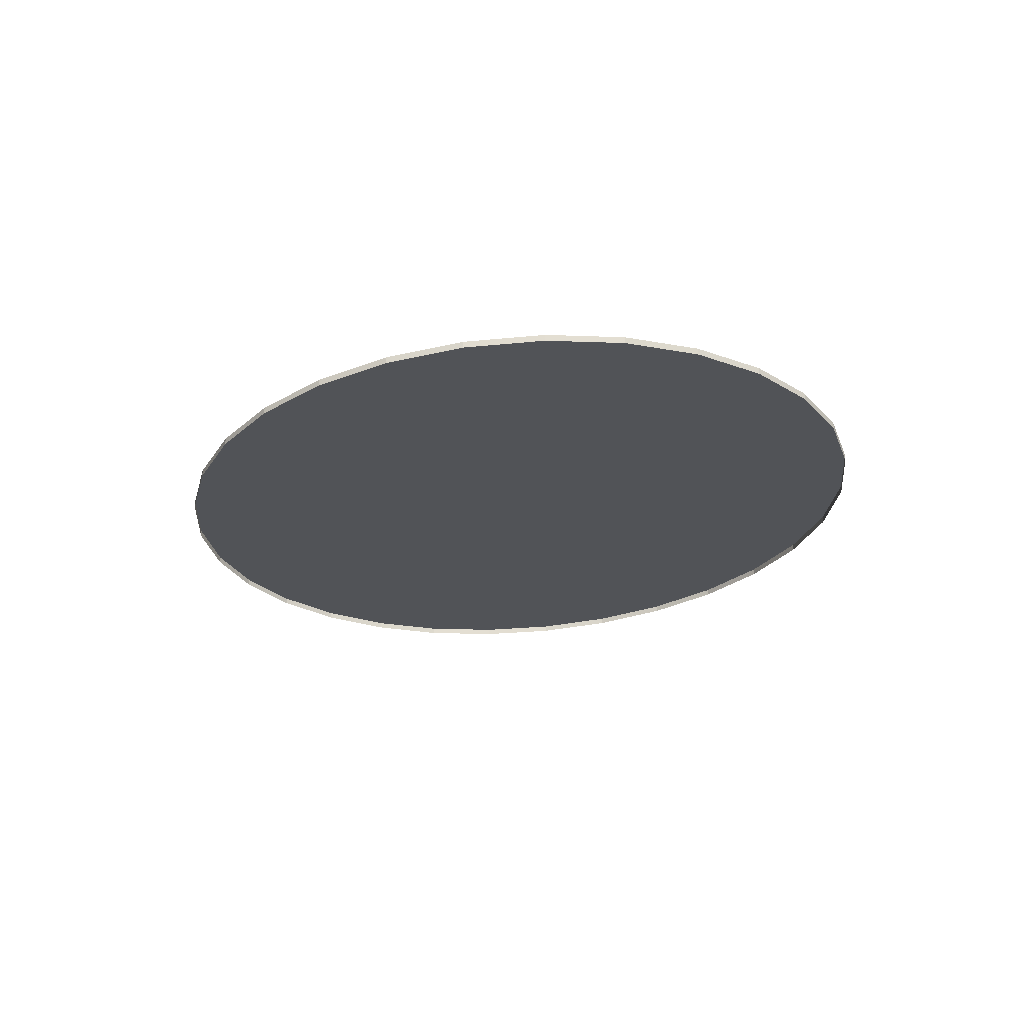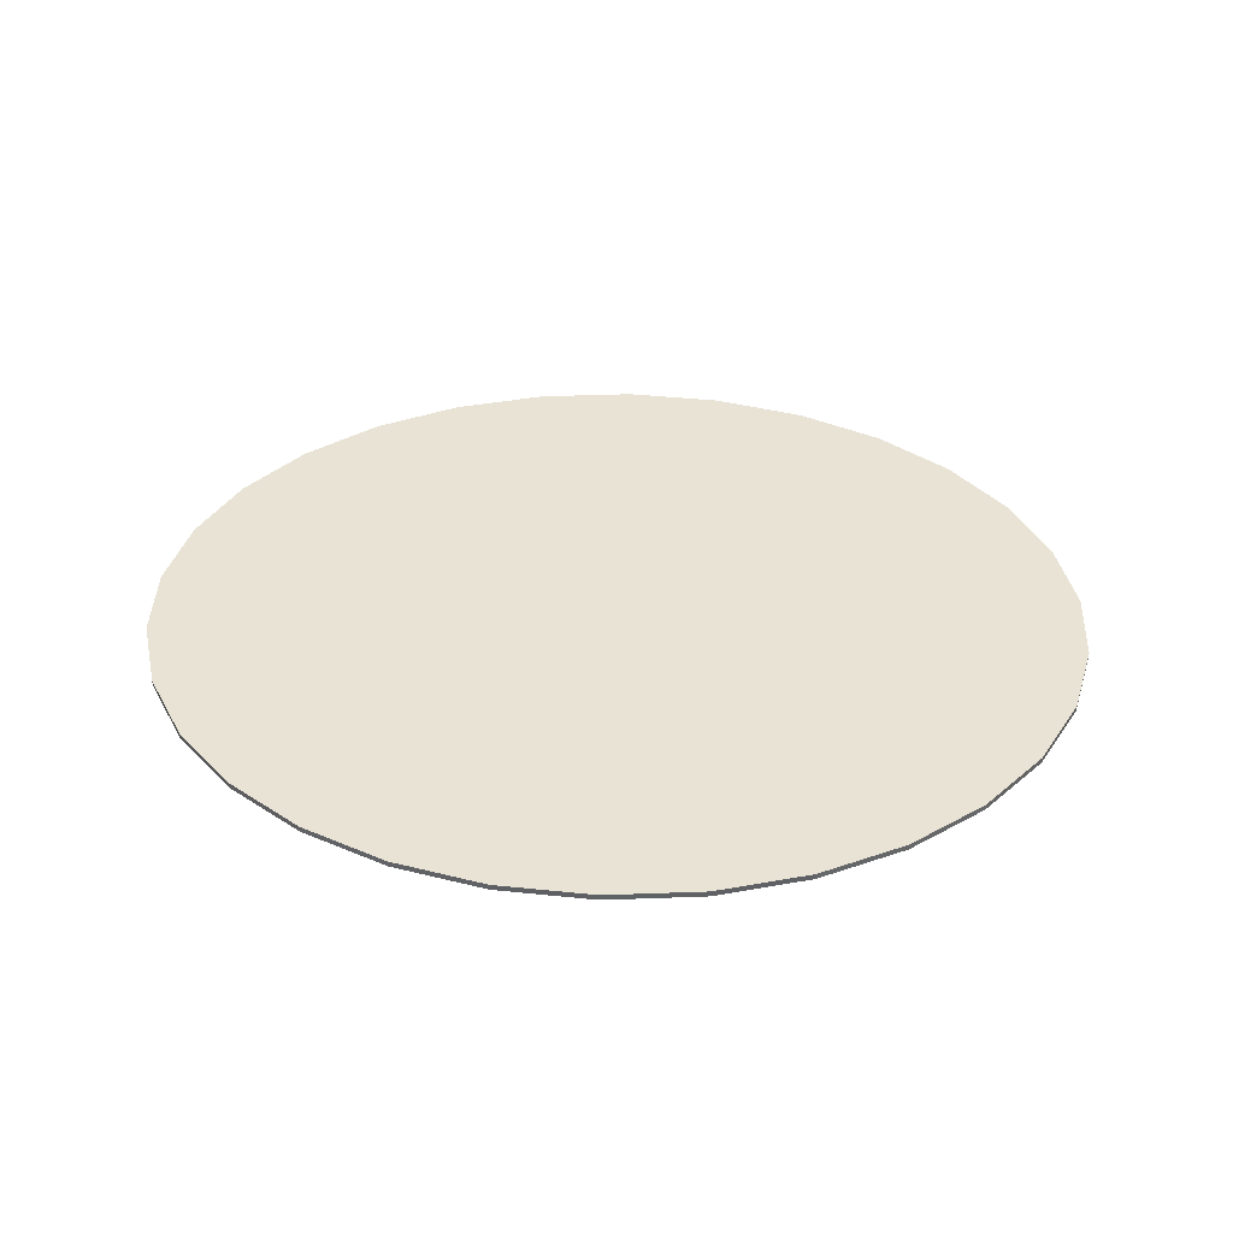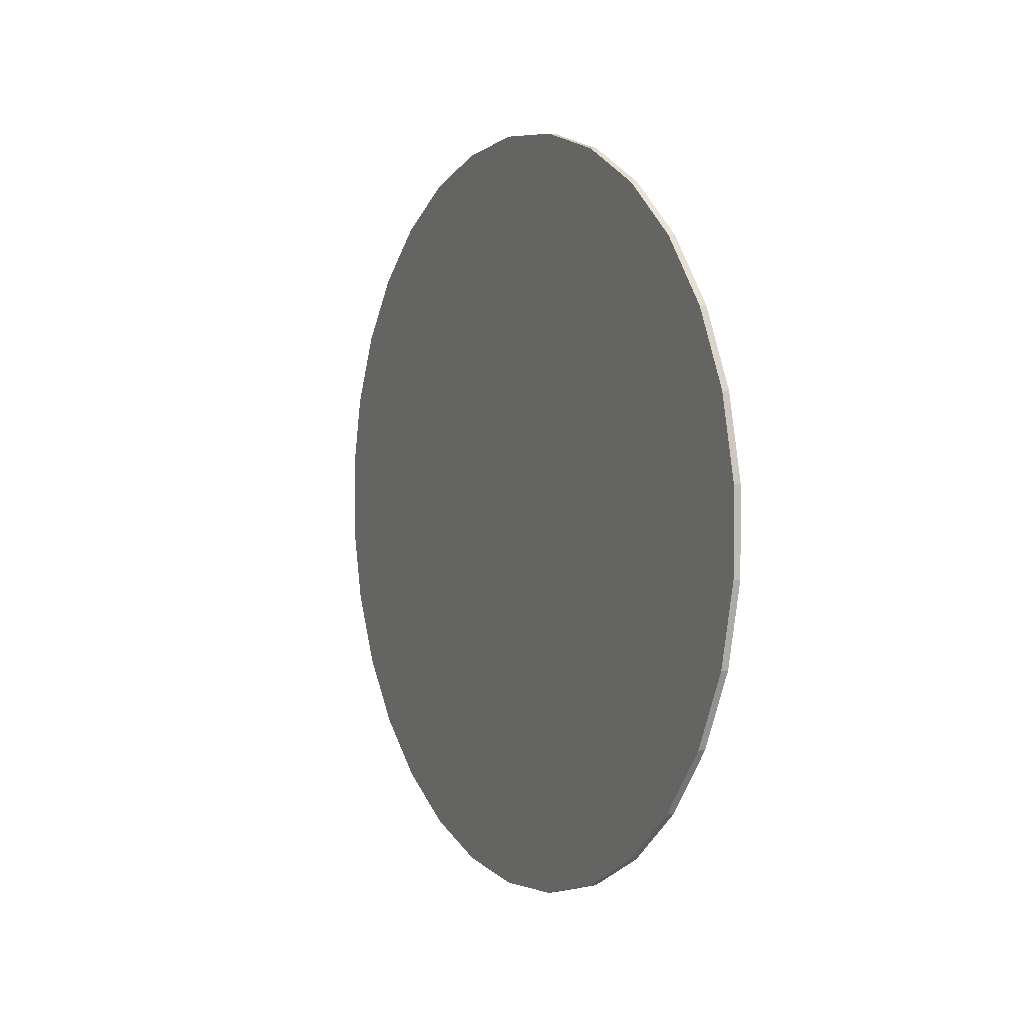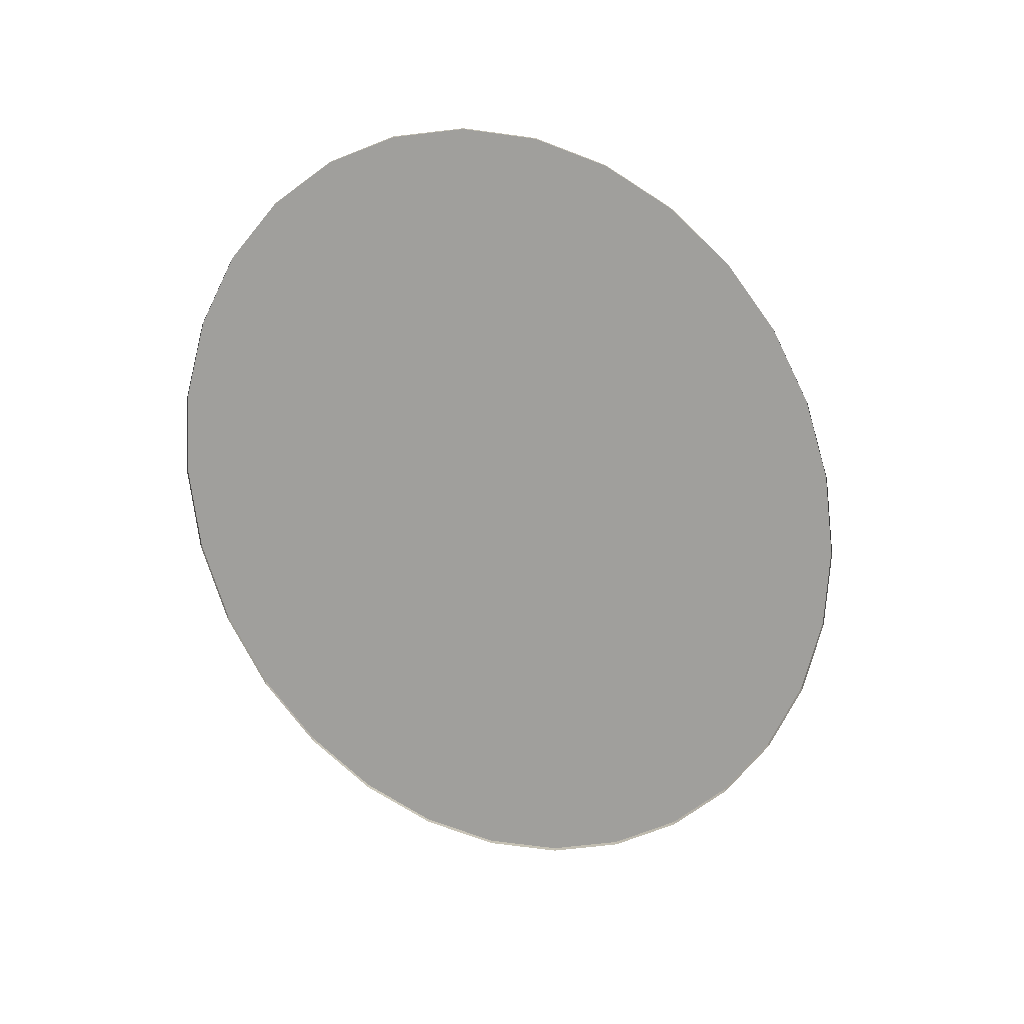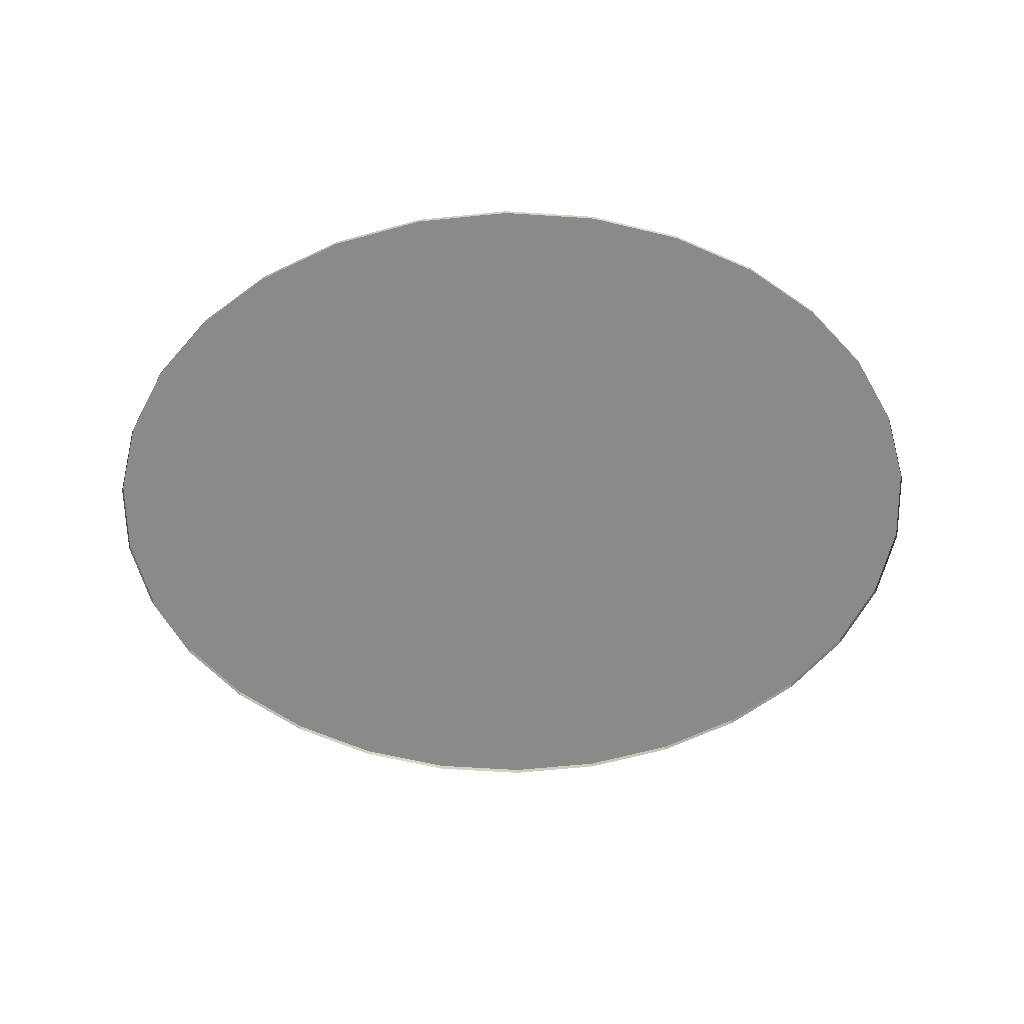
<metadata>
{"format":"obj","ext":"obj","renderer":"f3d","projection":"perspective","resolution":1024,"background":"white","views":[{"elev":-21.9,"azim":71.4,"up":"+Y"},{"elev":41.3,"azim":-177.7,"up":"+Y"},{"elev":2.2,"azim":-113.3,"up":"+Z"},{"elev":-71.2,"azim":-68.6,"up":"+Y"},{"elev":-63.5,"azim":-179.0,"up":"+Y"}]}
</metadata>
<code>
v 0.0938 0.48 530.3
v 0.0938 0.5026 530.3
v -0.25 0.5026 530.3
v -0.25 0.5026 530.3
v -0.25 0.48 530.3
v -0.25 0.48 530.3
v -0.25 0.5026 530.3
v -0.5938 0.5026 530.3
v -0.5938 0.5026 530.3
v -0.5938 0.48 530.3
v -0.5938 0.48 532.9
v -0.5938 0.5026 532.9
v -0.25 0.5026 532.9
v -0.25 0.5026 532.9
v -0.25 0.48 532.9
v -0.25 0.48 532.9
v -0.25 0.5026 532.9
v 0.0938 0.5026 532.9
v 0.0938 0.5026 532.9
v 0.0938 0.48 532.9
v 0.0938 0.48 532.9
v 0.0938 0.5026 532.9
v 0.4226 0.5026 532.8
v 0.4226 0.48 532.8
v 0.4226 0.48 532.8
v 0.4226 0.5026 532.8
v 0.7219 0.5026 532.7
v 0.7219 0.48 532.7
v 0.7219 0.48 532.7
v 0.7219 0.5026 532.7
v 0.9788 0.5026 532.5
v 0.9788 0.48 532.5
v 0.9788 0.48 532.5
v 0.9788 0.5026 532.5
v 1.182 0.5026 532.3
v 1.182 0.48 532.3
v 1.182 0.48 532.3
v 1.182 0.5026 532.3
v 1.323 0.5026 532
v 1.323 0.48 532
v 1.323 0.48 532
v 1.323 0.5026 532
v 1.395 0.5026 531.7
v 1.395 0.48 531.7
v 1.395 0.48 531.7
v 1.395 0.5026 531.7
v 1.395 0.5026 531.5
v 1.395 0.48 531.5
v 1.395 0.48 531.5
v 1.395 0.5026 531.5
v 1.323 0.5026 531.2
v 1.323 0.48 531.2
v 1.323 0.48 531.2
v 1.323 0.5026 531.2
v 1.182 0.5026 530.9
v 1.182 0.48 530.9
v 1.182 0.48 530.9
v 1.182 0.5026 530.9
v 0.9788 0.5026 530.7
v 0.9788 0.48 530.7
v 0.9788 0.48 530.7
v 0.9788 0.5026 530.7
v 0.7219 0.5026 530.5
v 0.7219 0.48 530.5
v 0.7219 0.48 530.5
v 0.7219 0.5026 530.5
v 0.4226 0.5026 530.4
v 0.4226 0.48 530.4
v 0.4226 0.48 530.4
v 0.4226 0.5026 530.4
v 0.0938 0.5026 530.3
v 0.0938 0.48 530.3
v -0.5938 0.48 530.3
v -0.5938 0.5026 530.3
v -0.9226 0.5026 530.4
v -0.9226 0.48 530.4
v -0.9226 0.48 530.4
v -0.9226 0.5026 530.4
v -1.222 0.5026 530.5
v -1.222 0.48 530.5
v -1.222 0.48 530.5
v -1.222 0.5026 530.5
v -1.479 0.5026 530.7
v -1.479 0.48 530.7
v -1.479 0.48 530.7
v -1.479 0.5026 530.7
v -1.682 0.5026 530.9
v -1.682 0.48 530.9
v -1.682 0.48 530.9
v -1.682 0.5026 530.9
v -1.823 0.5026 531.2
v -1.823 0.48 531.2
v -1.823 0.48 531.2
v -1.823 0.5026 531.2
v -1.895 0.5026 531.5
v -1.895 0.48 531.5
v -1.895 0.48 531.5
v -1.895 0.5026 531.5
v -1.895 0.5026 531.7
v -1.895 0.48 531.7
v -1.895 0.48 531.7
v -1.895 0.5026 531.7
v -1.823 0.5026 532
v -1.823 0.48 532
v -1.823 0.48 532
v -1.823 0.5026 532
v -1.682 0.5026 532.3
v -1.682 0.48 532.3
v -1.682 0.48 532.3
v -1.682 0.5026 532.3
v -1.479 0.5026 532.5
v -1.479 0.48 532.5
v -1.479 0.48 532.5
v -1.479 0.5026 532.5
v -1.222 0.5026 532.7
v -1.222 0.48 532.7
v -1.222 0.48 532.7
v -1.222 0.5026 532.7
v -0.9226 0.5026 532.8
v -0.9226 0.48 532.8
v -0.9226 0.48 532.8
v -0.9226 0.5026 532.8
v -0.5938 0.5026 532.9
v -0.5938 0.48 532.9
v 0.0938 0.5026 532.9
v -0.25 0.5026 531.6
v 0.4226 0.5026 532.8
v -0.25 0.5026 532.9
v 0.7219 0.5026 532.7
v -0.5938 0.5026 532.9
v 0.9788 0.5026 532.5
v -0.9226 0.5026 532.8
v 1.182 0.5026 532.3
v -1.222 0.5026 532.7
v 1.323 0.5026 532
v -1.479 0.5026 532.5
v 1.395 0.5026 531.7
v -1.682 0.5026 532.3
v 1.395 0.5026 531.5
v -1.823 0.5026 532
v 1.323 0.5026 531.2
v -1.895 0.5026 531.7
v 1.182 0.5026 530.9
v -1.895 0.5026 531.5
v 0.9788 0.5026 530.7
v -1.823 0.5026 531.2
v 0.7219 0.5026 530.5
v -1.682 0.5026 530.9
v 0.4226 0.5026 530.4
v -1.479 0.5026 530.7
v 0.0938 0.5026 530.3
v -1.222 0.5026 530.5
v -0.25 0.5026 530.3
v -0.9226 0.5026 530.4
v -0.5938 0.5026 530.3
f 3 2 1
f 5 4 1
f 8 7 6
f 10 9 6
f 13 12 11
f 15 14 11
f 18 17 16
f 20 19 16
f 23 22 21
f 24 23 21
f 27 26 25
f 28 27 25
f 31 30 29
f 32 31 29
f 35 34 33
f 36 35 33
f 39 38 37
f 40 39 37
f 43 42 41
f 44 43 41
f 47 46 45
f 48 47 45
f 51 50 49
f 52 51 49
f 55 54 53
f 56 55 53
f 59 58 57
f 60 59 57
f 63 62 61
f 64 63 61
f 67 66 65
f 68 67 65
f 71 70 69
f 72 71 69
f 75 74 73
f 76 75 73
f 79 78 77
f 80 79 77
f 83 82 81
f 84 83 81
f 87 86 85
f 88 87 85
f 91 90 89
f 92 91 89
f 95 94 93
f 96 95 93
f 99 98 97
f 100 99 97
f 103 102 101
f 104 103 101
f 107 106 105
f 108 107 105
f 111 110 109
f 112 111 109
f 115 114 113
f 116 115 113
f 119 118 117
f 120 119 117
f 123 122 121
f 124 123 121
f 127 126 125
f 125 126 128
f 129 126 127
f 128 126 130
f 131 126 129
f 130 126 132
f 133 126 131
f 132 126 134
f 135 126 133
f 134 126 136
f 137 126 135
f 136 126 138
f 139 126 137
f 138 126 140
f 141 126 139
f 140 126 142
f 143 126 141
f 142 126 144
f 145 126 143
f 144 126 146
f 147 126 145
f 146 126 148
f 149 126 147
f 148 126 150
f 151 126 149
f 150 126 152
f 153 126 151
f 152 126 154
f 155 126 153
f 154 126 155

</code>
